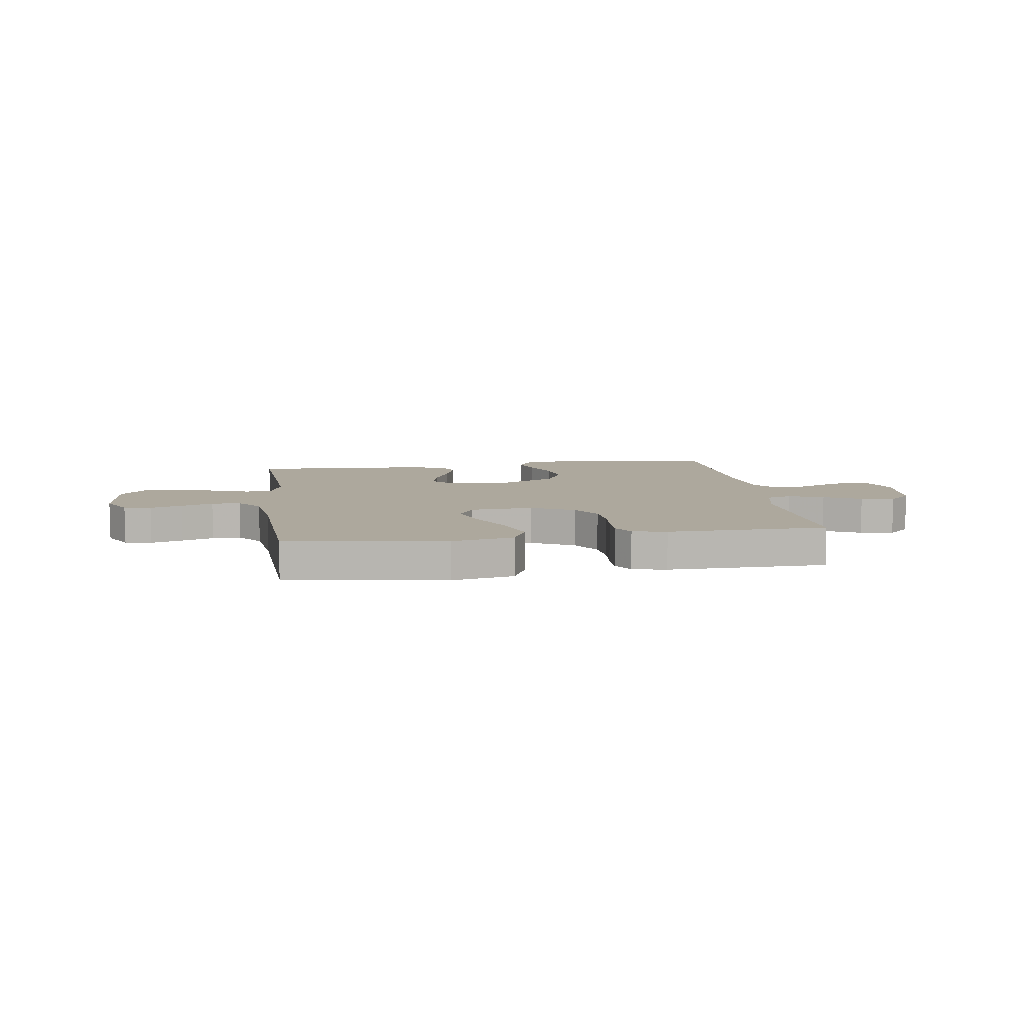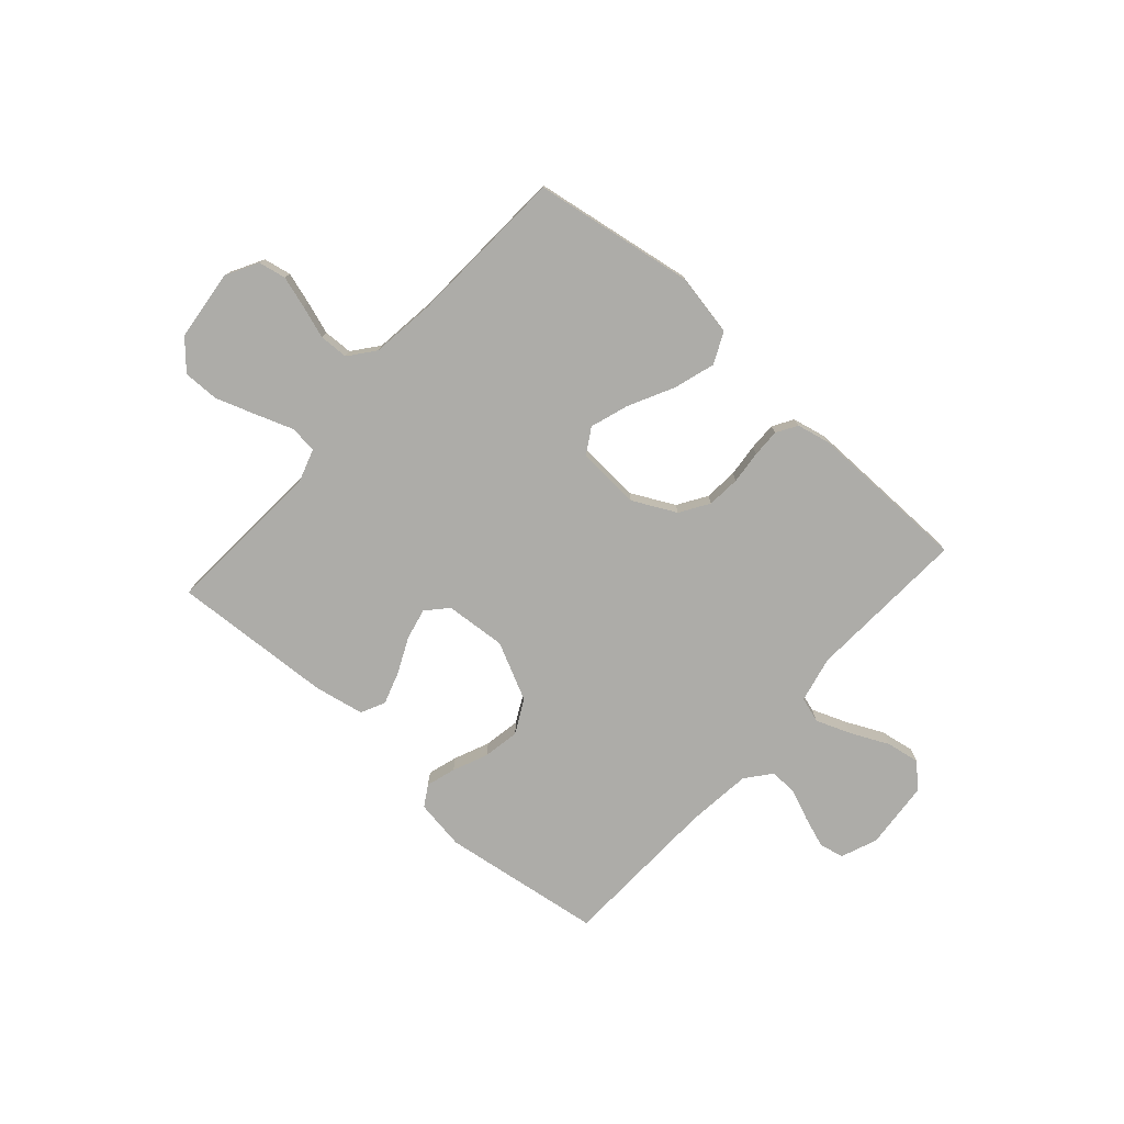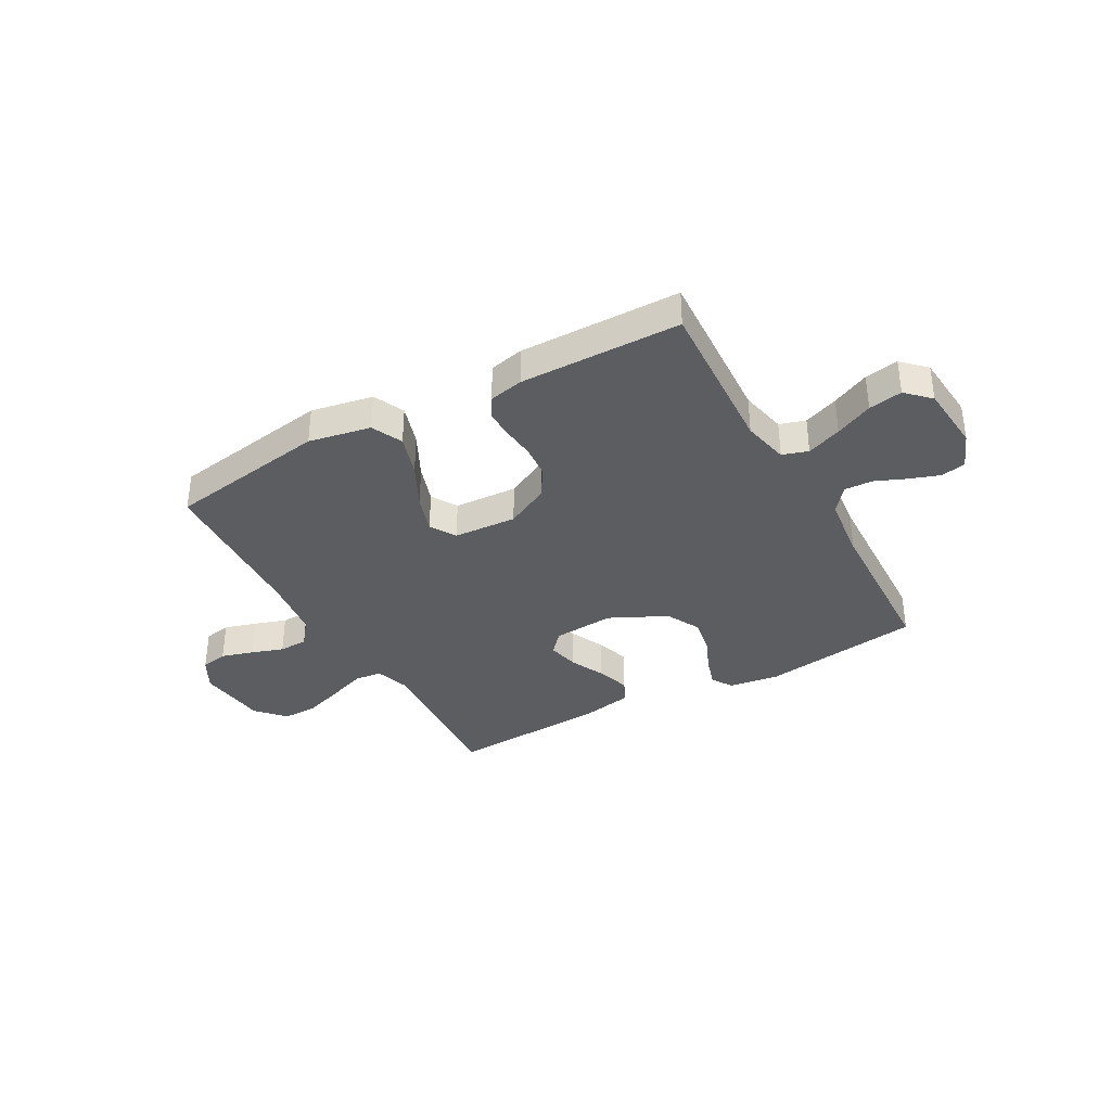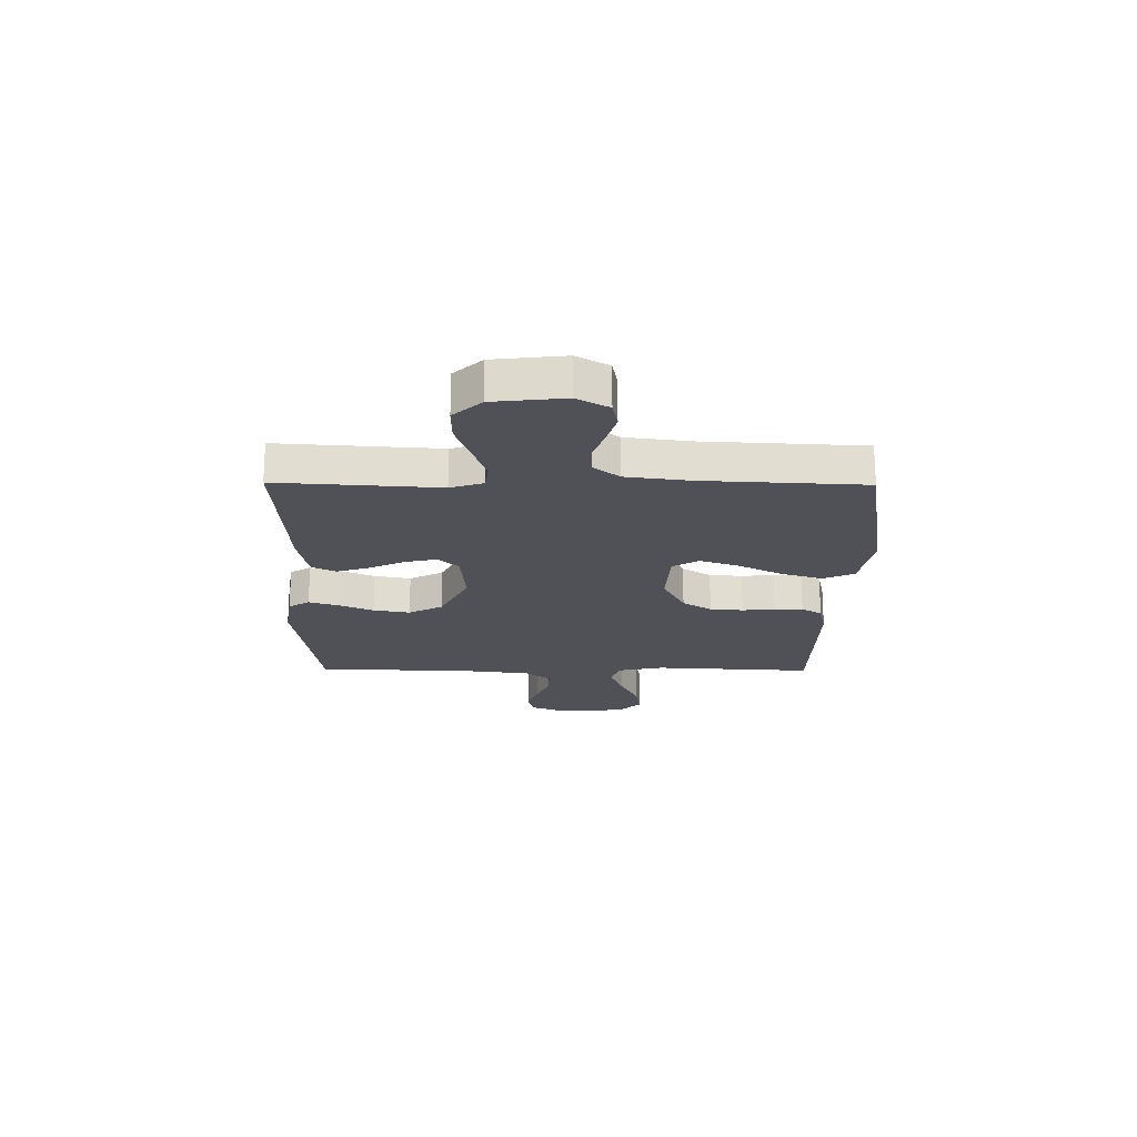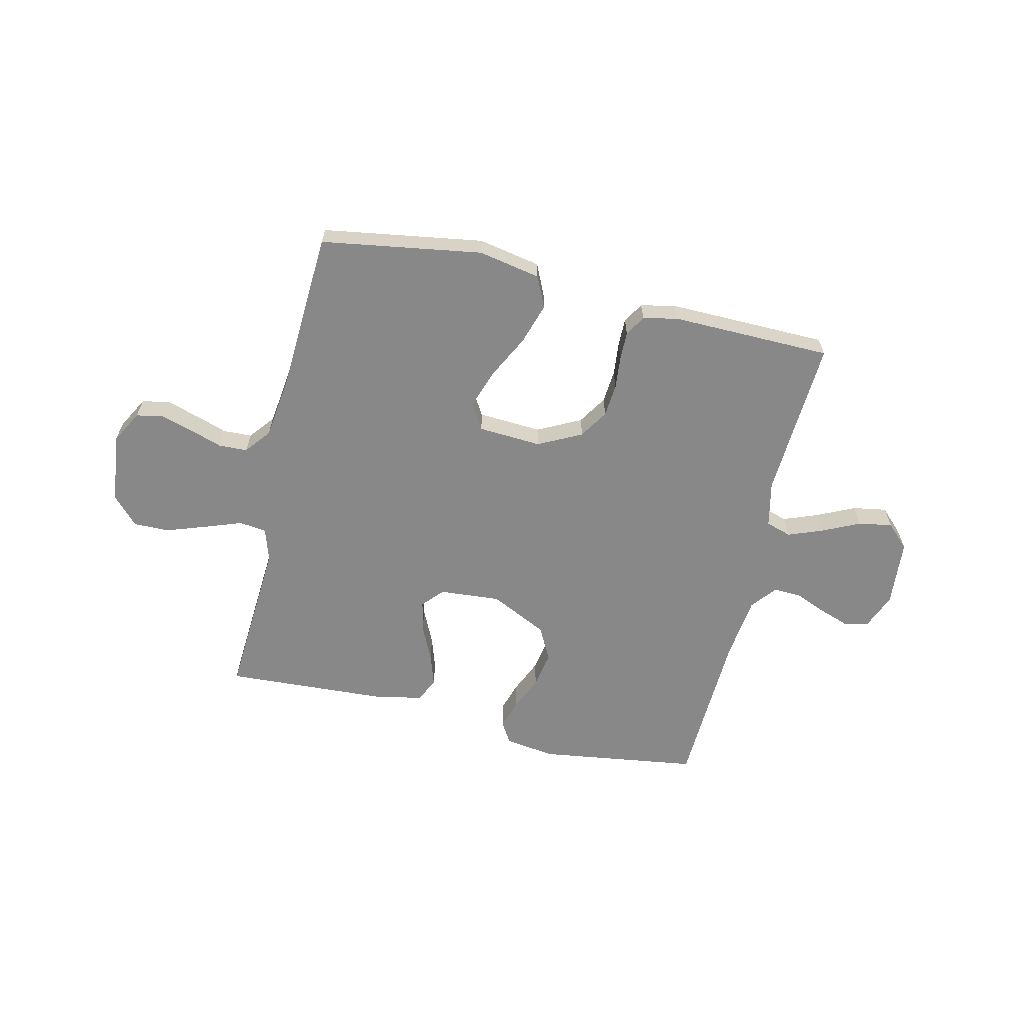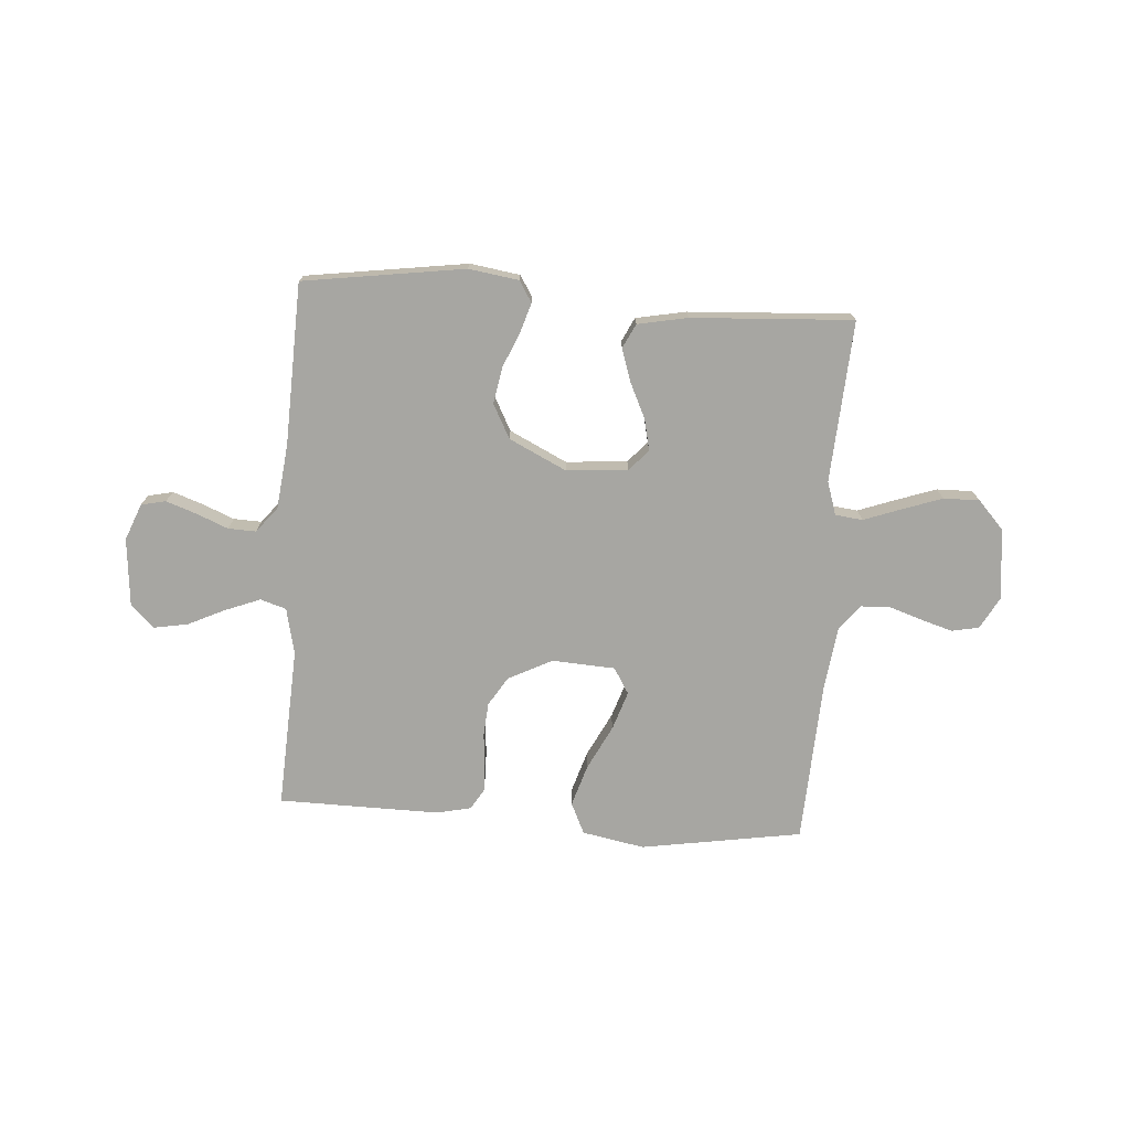
<metadata>
{"format":"obj","ext":"obj","renderer":"f3d","projection":"perspective","resolution":1024,"background":"white","views":[{"elev":8.7,"azim":-8.4,"up":"+Y"},{"elev":-76.6,"azim":-41.7,"up":"+Y"},{"elev":-36.1,"azim":29.1,"up":"+Y"},{"elev":-20.5,"azim":-90.6,"up":"+Y"},{"elev":-62.8,"azim":-13.2,"up":"+Y"},{"elev":-74.0,"azim":176.0,"up":"+Y"}]}
</metadata>
<code>
v -0.5 0.07 -0.5
v -0.481 0.07 -0.2
v -0.501 0.07 -0.138
v -0.552 0.07 -0.132
v -0.621 0.07 -0.157
v -0.696 0.07 -0.183
v -0.763 0.07 -0.184
v -0.811 0.07 -0.132
v -0.826 0.07 0
v -0.793 0.07 0.06
v -0.742 0.07 0.07
v -0.682 0.07 0.052
v -0.622 0.07 0.032
v -0.568 0.07 0.034
v -0.53 0.07 0.082
v -0.515 0.07 0.2
v -0.5 0.07 0.5
v -0.2 0.07 0.548
v -0.084 0.07 0.526
v -0.057 0.07 0.468
v -0.081 0.07 0.391
v -0.123 0.07 0.308
v -0.147 0.07 0.236
v -0.118 0.07 0.188
v 0 0.07 0.181
v 0.081 0.07 0.222
v 0.115 0.07 0.276
v 0.12 0.07 0.338
v 0.114 0.07 0.399
v 0.113 0.07 0.452
v 0.136 0.07 0.49
v 0.2 0.07 0.504
v 0.5 0.07 0.5
v 0.484 0.07 0.2
v 0.503 0.07 0.114
v 0.551 0.07 0.099
v 0.616 0.07 0.124
v 0.686 0.07 0.157
v 0.749 0.07 0.168
v 0.792 0.07 0.126
v 0.803 0.07 0
v 0.776 0.07 -0.068
v 0.73 0.07 -0.078
v 0.673 0.07 -0.058
v 0.615 0.07 -0.034
v 0.563 0.07 -0.032
v 0.525 0.07 -0.079
v 0.511 0.07 -0.2
v 0.5 0.07 -0.5
v 0.2 0.07 -0.543
v 0.107 0.07 -0.529
v 0.083 0.07 -0.49
v 0.1 0.07 -0.435
v 0.128 0.07 -0.37
v 0.14 0.07 -0.302
v 0.107 0.07 -0.239
v 0 0.07 -0.187
v -0.114 0.07 -0.196
v -0.149 0.07 -0.235
v -0.136 0.07 -0.293
v -0.105 0.07 -0.359
v -0.085 0.07 -0.42
v -0.107 0.07 -0.465
v -0.2 0.07 -0.483
v -0.5 0 -0.5
v -0.481 0 -0.2
v -0.501 0 -0.138
v -0.552 0 -0.132
v -0.621 0 -0.157
v -0.696 0 -0.183
v -0.763 0 -0.184
v -0.811 0 -0.132
v -0.826 0 0
v -0.793 0 0.06
v -0.742 0 0.07
v -0.682 0 0.052
v -0.622 0 0.032
v -0.568 0 0.034
v -0.53 0 0.082
v -0.515 0 0.2
v -0.5 0 0.5
v -0.2 0 0.548
v -0.084 0 0.526
v -0.057 0 0.468
v -0.081 0 0.391
v -0.123 0 0.308
v -0.147 0 0.236
v -0.118 0 0.188
v 0 0 0.181
v 0.081 0 0.222
v 0.115 0 0.276
v 0.12 0 0.338
v 0.114 0 0.399
v 0.113 0 0.452
v 0.136 0 0.49
v 0.2 0 0.504
v 0.5 0 0.5
v 0.484 0 0.2
v 0.503 0 0.114
v 0.551 0 0.099
v 0.616 0 0.124
v 0.686 0 0.157
v 0.749 0 0.168
v 0.792 0 0.126
v 0.803 0 0
v 0.776 0 -0.068
v 0.73 0 -0.078
v 0.673 0 -0.058
v 0.615 0 -0.034
v 0.563 0 -0.032
v 0.525 0 -0.079
v 0.511 0 -0.2
v 0.5 0 -0.5
v 0.2 0 -0.543
v 0.107 0 -0.529
v 0.083 0 -0.49
v 0.1 0 -0.435
v 0.128 0 -0.37
v 0.14 0 -0.302
v 0.107 0 -0.239
v 0 0 -0.187
v -0.114 0 -0.196
v -0.149 0 -0.235
v -0.136 0 -0.293
v -0.105 0 -0.359
v -0.085 0 -0.42
v -0.107 0 -0.465
v -0.2 0 -0.483
f 63 64 1 2
f 60 61 62 63
f 59 60 63 2
f 58 59 2 3
f 57 58 3
f 51 52 53 54
f 51 54 55
f 48 49 50 51
f 47 48 51 55
f 46 47 55 56
f 42 43 44 45
f 40 41 42 45
f 40 45 46
f 37 38 39 40
f 36 37 40 46
f 35 36 46 56
f 31 32 33 34
f 28 29 30 31
f 27 28 31 34
f 26 27 34 35
f 19 20 21 22
f 19 22 23
f 16 17 18 19
f 15 16 19 23
f 14 15 23 24
f 10 11 12 13
f 8 9 10 13
f 8 13 14
f 4 5 6 7
f 4 7 8 14
f 57 3 4 14
f 25 26 35 56
f 25 56 57
f 14 24 25 57
f 66 65 128 127
f 127 126 125 124
f 66 127 124 123
f 67 66 123 122
f 67 122 121
f 118 117 116 115
f 119 118 115
f 115 114 113 112
f 119 115 112 111
f 120 119 111 110
f 109 108 107 106
f 109 106 105 104
f 110 109 104
f 104 103 102 101
f 110 104 101 100
f 120 110 100 99
f 98 97 96 95
f 95 94 93 92
f 98 95 92 91
f 99 98 91 90
f 86 85 84 83
f 87 86 83
f 83 82 81 80
f 87 83 80 79
f 88 87 79 78
f 77 76 75 74
f 77 74 73 72
f 78 77 72
f 71 70 69 68
f 78 72 71 68
f 78 68 67 121
f 120 99 90 89
f 121 120 89
f 121 89 88 78
f 1 65 66 2
f 2 66 67 3
f 3 67 68 4
f 4 68 69 5
f 5 69 70 6
f 6 70 71 7
f 7 71 72 8
f 8 72 73 9
f 9 73 74 10
f 10 74 75 11
f 11 75 76 12
f 12 76 77 13
f 13 77 78 14
f 14 78 79 15
f 15 79 80 16
f 16 80 81 17
f 17 81 82 18
f 18 82 83 19
f 19 83 84 20
f 20 84 85 21
f 21 85 86 22
f 22 86 87 23
f 23 87 88 24
f 24 88 89 25
f 25 89 90 26
f 26 90 91 27
f 27 91 92 28
f 28 92 93 29
f 29 93 94 30
f 30 94 95 31
f 31 95 96 32
f 32 96 97 33
f 33 97 98 34
f 34 98 99 35
f 35 99 100 36
f 36 100 101 37
f 37 101 102 38
f 38 102 103 39
f 39 103 104 40
f 40 104 105 41
f 41 105 106 42
f 42 106 107 43
f 43 107 108 44
f 44 108 109 45
f 45 109 110 46
f 46 110 111 47
f 47 111 112 48
f 48 112 113 49
f 49 113 114 50
f 50 114 115 51
f 51 115 116 52
f 52 116 117 53
f 53 117 118 54
f 54 118 119 55
f 55 119 120 56
f 56 120 121 57
f 57 121 122 58
f 58 122 123 59
f 59 123 124 60
f 60 124 125 61
f 61 125 126 62
f 62 126 127 63
f 63 127 128 64
f 64 128 65 1

</code>
